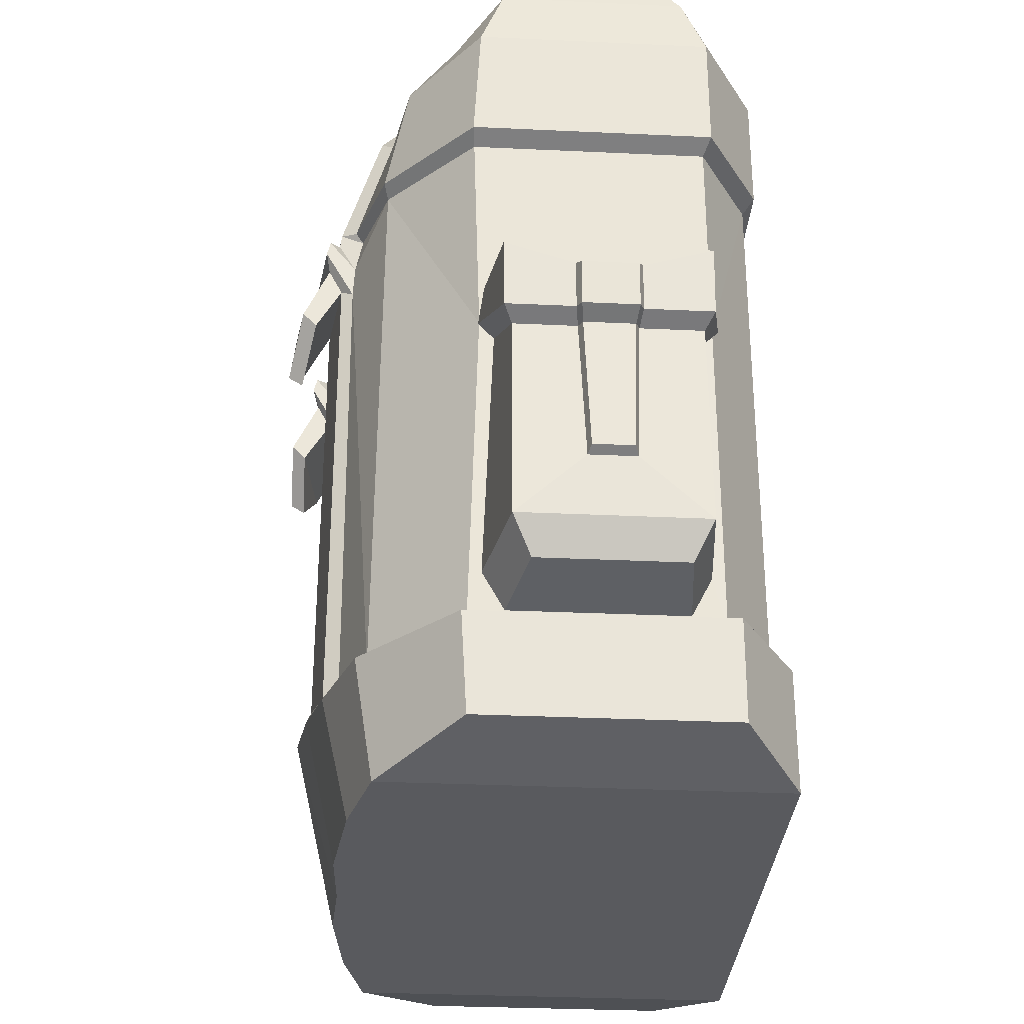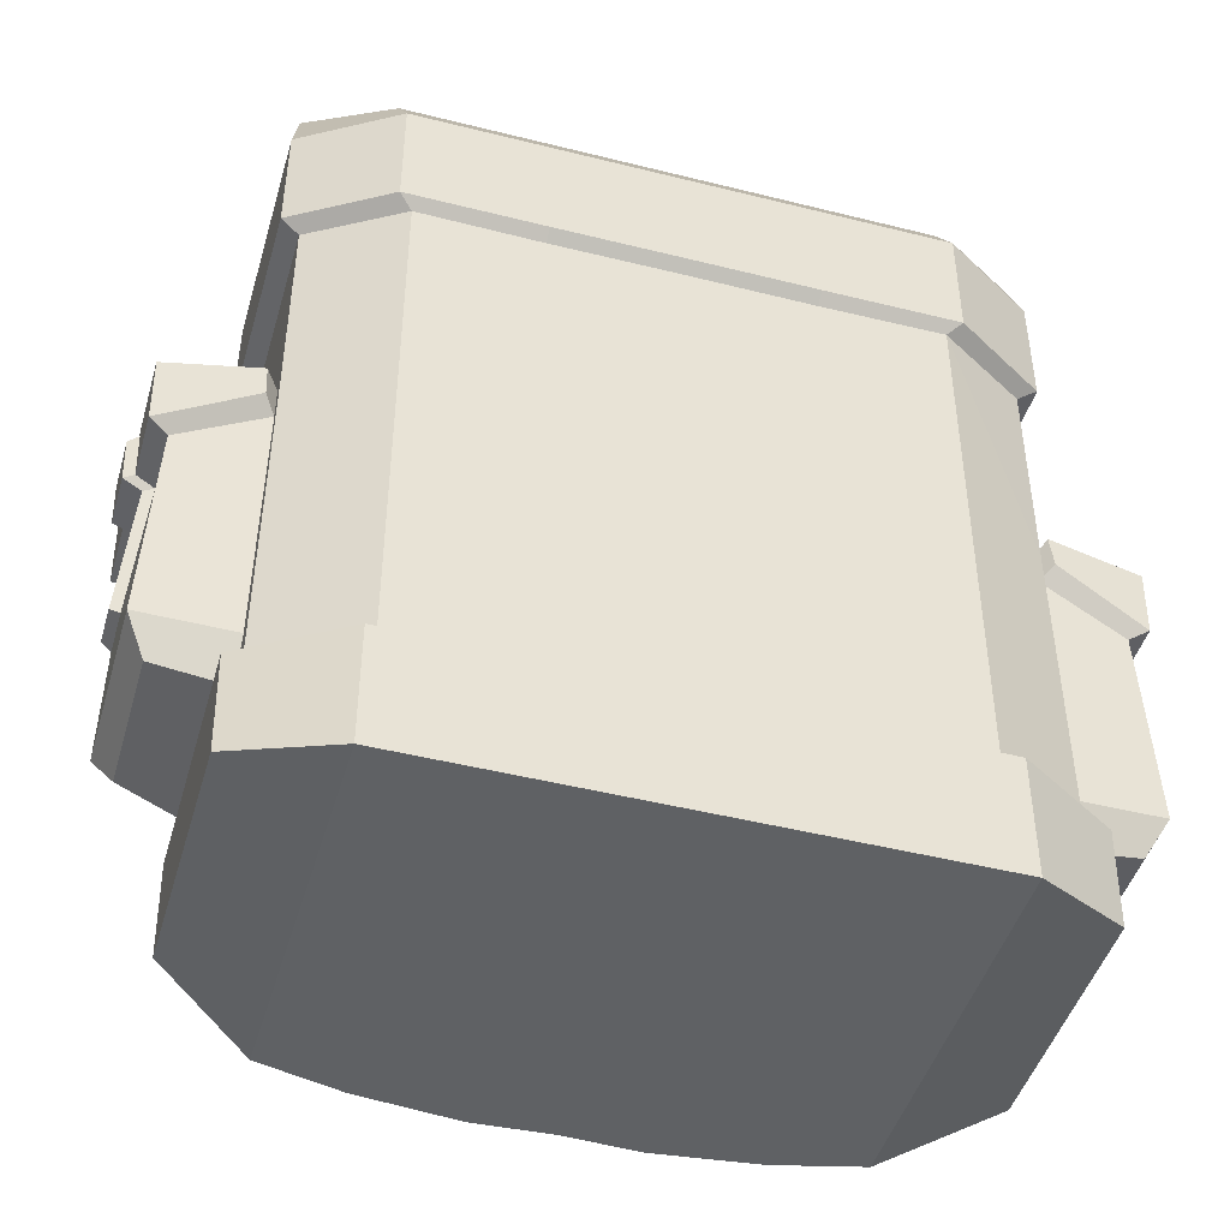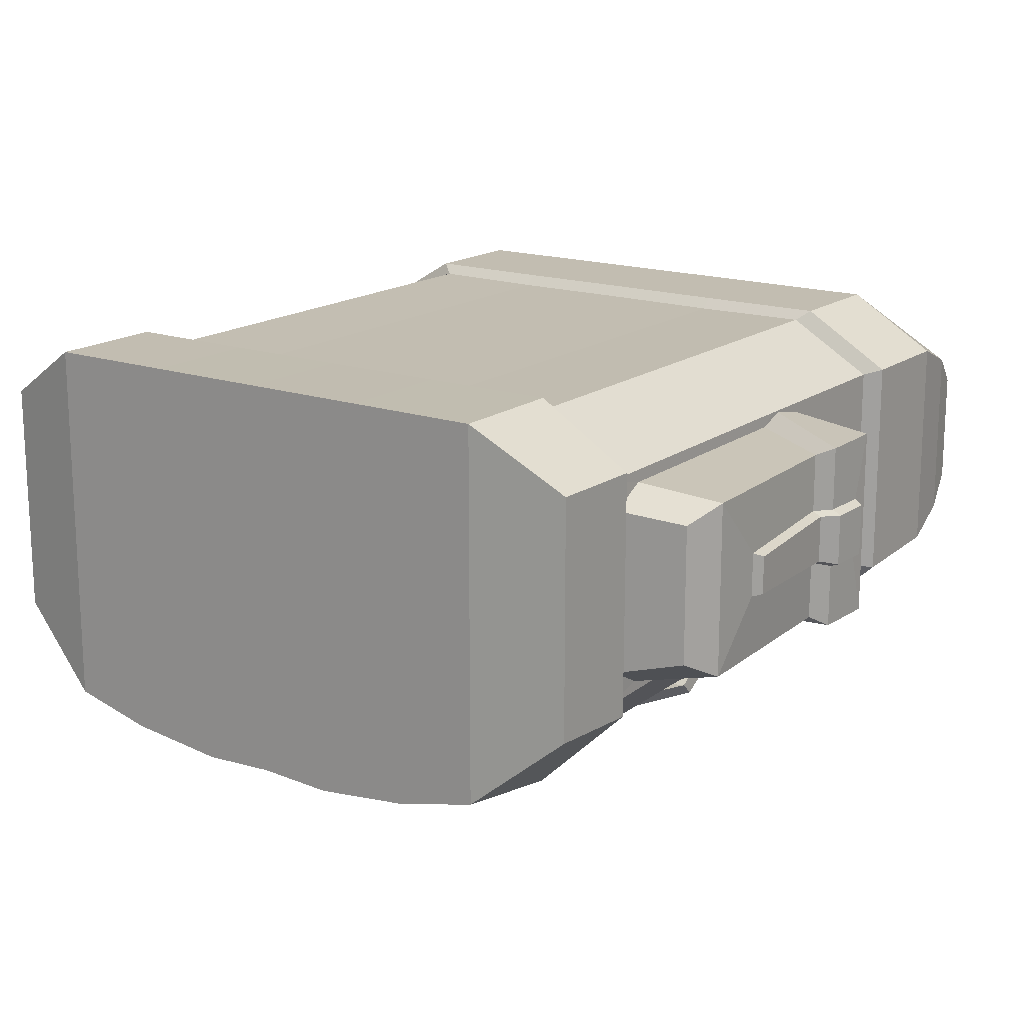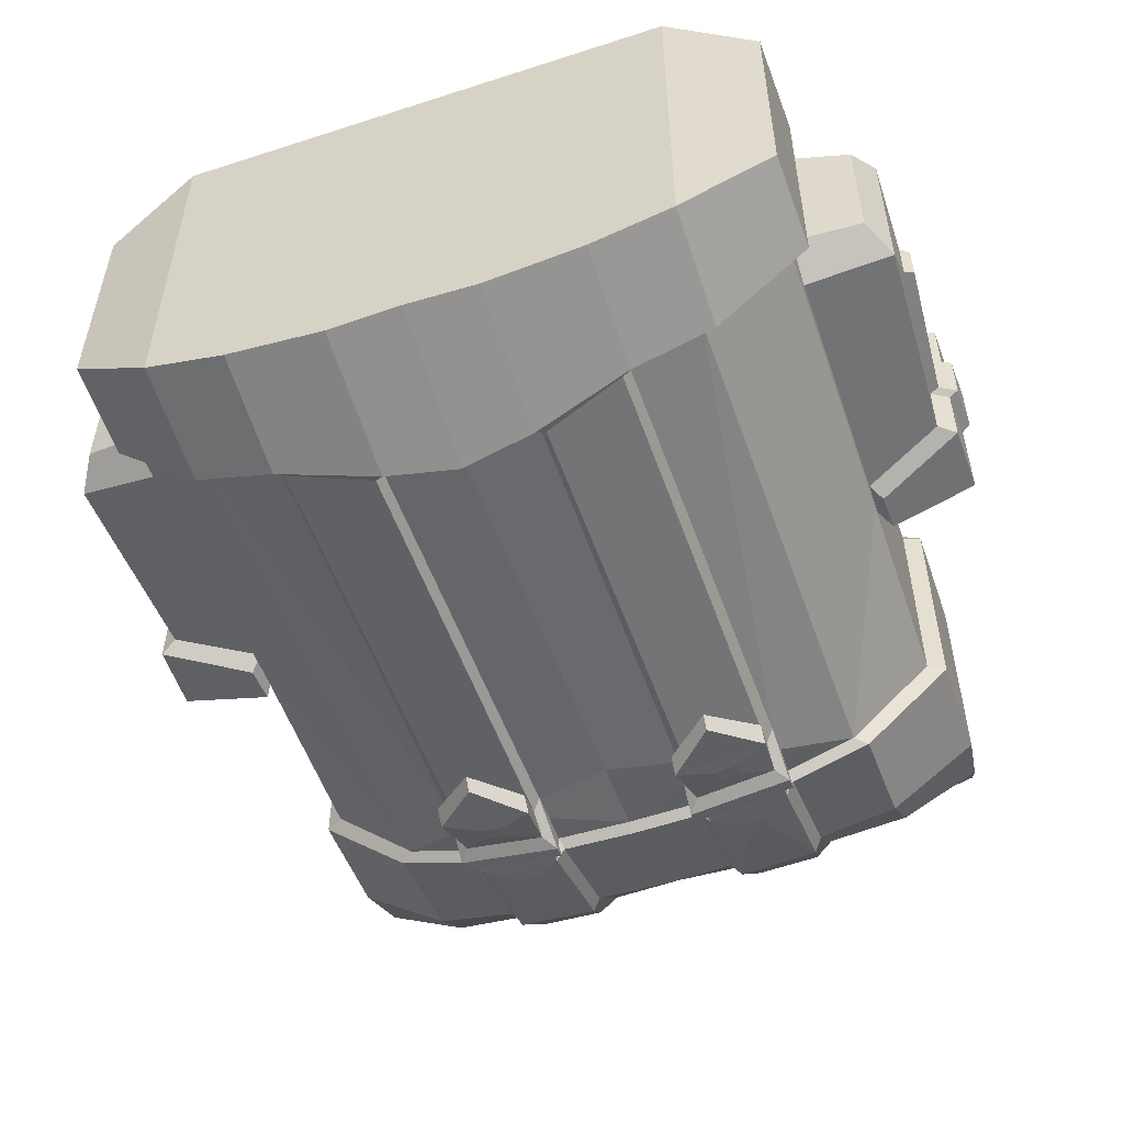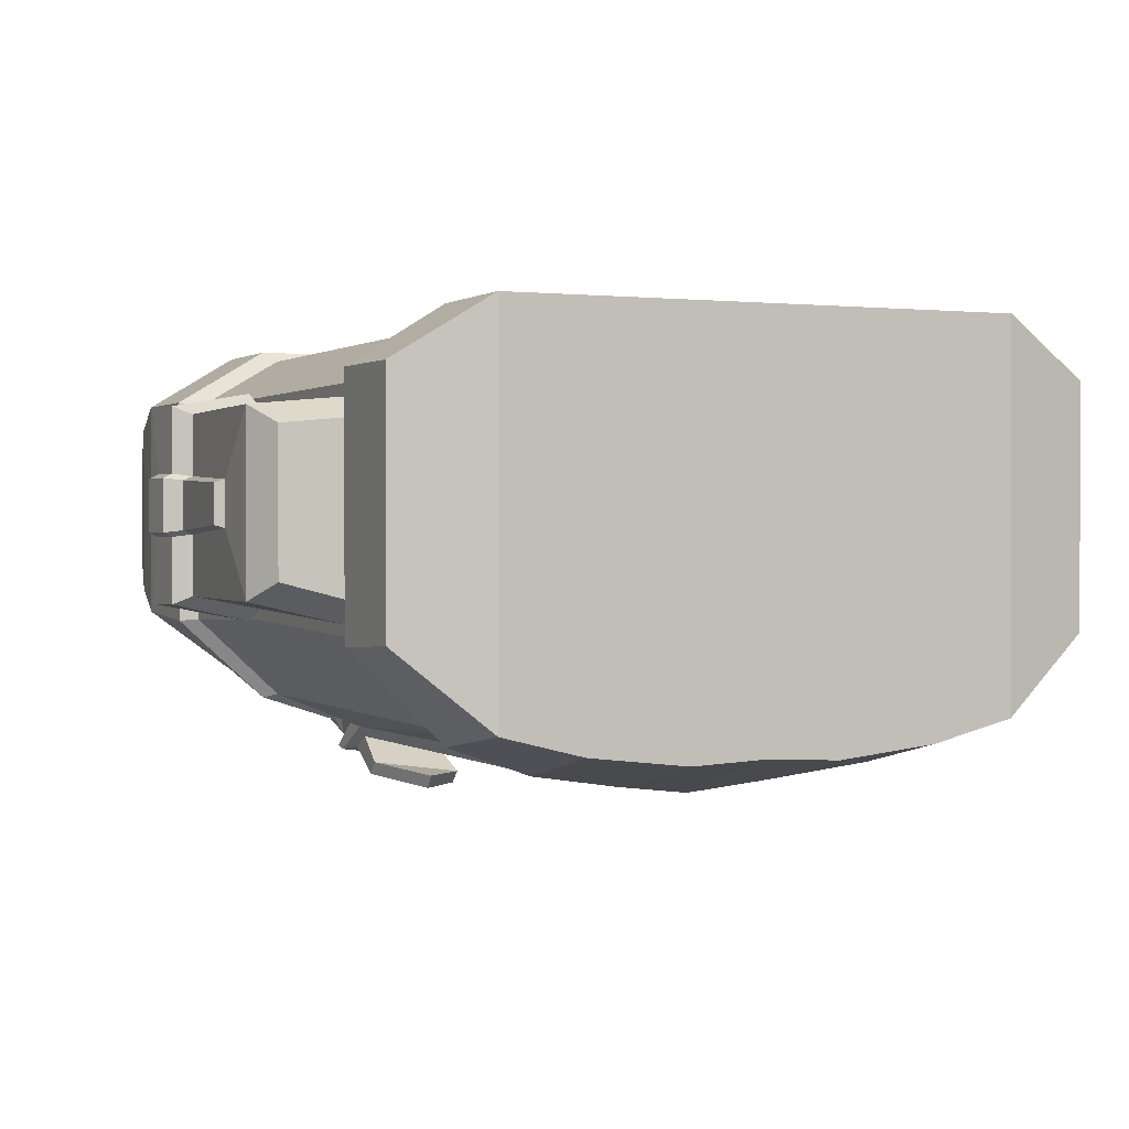
<metadata>
{"format":"obj","ext":"obj","renderer":"f3d","projection":"perspective","resolution":1024,"background":"white","views":[{"elev":-31.5,"azim":-93.8,"up":"+Y"},{"elev":-45.9,"azim":-16.1,"up":"+Y"},{"elev":16.8,"azim":35.0,"up":"+Z"},{"elev":-53.2,"azim":19.1,"up":"+Z"},{"elev":0.7,"azim":-24.2,"up":"+Z"}]}
</metadata>
<code>
v 0 -21.32 -23.8
v 0 -23.15 -2.644
v 0 3.981 -23.04
v 0 3.981 -2.574
v 0 4.481 -2.025
v 0 10.5 -2.019
v 0 10.5 -21.38
v 0 4.481 -23.44
v 0 13.59 -18.11
v 0 13.59 -3.953
v 0 15.42 -6.647
v 0 15.42 -14.99
v 0 -29.31 -22.31
v 0 -29.31 -1.645
v 0 -23.15 -1.672
v 0 -21.32 -24.59
v 8.972 10.5 -20.8
v 3.818 10.5 -21.26
v 8.507 2.22 -23.9
v 8.513 0.9327 -23.24
v 4.287 2.231 -24.5
v 4.293 0.9428 -23.85
v 6.369 -3.147 -25.81
v 6.376 -3.579 -25.1
v 8.969 2.108 -22.56
v 8.514 3.904 -23.42
v 4.295 3.914 -23.99
v 3.849 2.12 -23.28
v 3.847 0.5187 -23.38
v 3.694 3.715 -24.63
v 3.692 2.993 -24.81
v 9.095 2.98 -24.08
v 8.967 0.5064 -22.65
v 9.098 3.702 -23.91
v 3.973 -0.7319 -25.81
v 8.784 -0.7434 -25.15
v 8.79 -1.423 -24.46
v 3.979 -1.412 -25.13
v 5.764 1.098 -24.99
v 5.824 0.05196 -25.47
v 7.016 1.095 -24.81
v 6.946 0.04926 -25.31
v 7.136 6.963 -22.93
v 7.065 5.773 -23.32
v 5.684 6.967 -23.1
v 5.752 5.776 -23.48
v 8.519 10.95 -21.38
v 4.3 10.96 -21.67
v 8.835 -23.15 -22.52
v 8.506 -22.89 -23.26
v 4.287 -21.56 -23.88
v 3.954 -21.83 -23.32
v 4.295 4.62 -23.89
v 8.514 4.61 -23.34
v 3.954 3.981 -22.94
v 8.835 3.981 -22.2
v 3.818 4.481 -23.33
v 8.972 4.481 -22.58
v 12.56 -23.15 -21.24
v 12.56 -23.15 -2.538
v 17.16 -23.15 -5.209
v 17.13 -23.15 -16.89
v 6.395 -23.15 -2.629
v 6.395 3.981 -2.593
v 12.56 3.981 -2.538
v 17.07 3.981 -5.209
v 17.07 3.981 -16.75
v 12.56 3.981 -20.98
v 6.395 10.5 -2.019
v 6.395 4.481 -2.034
v 18.01 4.481 -4.894
v 18.01 4.481 -16.85
v 18.01 10.5 -16.51
v 18.01 10.5 -4.894
v 13.24 4.481 -21.18
v 13.24 10.5 -20
v 13.24 10.5 -2.019
v 13.24 4.481 -2.019
v 8.092 13.5 -19.09
v 4.728 13.51 -19.23
v 13.33 13.59 -17.6
v 13.33 13.59 -3.953
v 17.62 13.59 -6.074
v 17.62 13.59 -15.35
v 8.989 13.59 -18
v 6.395 13.59 -3.953
v 3.801 13.59 -18.26
v 17.22 -22.66 -6.811
v 17.2 -22.66 -15.19
v 17.07 -6.123 -15.86
v 17.07 -6.123 -5.824
v 20.71 -21.94 -7.138
v 20.71 -21.94 -14.25
v 13.33 15.42 -14.82
v 13.33 15.42 -6.647
v 17.25 15.42 -7.718
v 17.25 15.42 -13.75
v 6.395 15.42 -15.04
v 6.395 15.42 -6.647
v 8.961 -29.31 -21.92
v 3.829 -29.31 -22.5
v 6.395 -29.31 -1.645
v 13.19 -29.31 -1.645
v 13.19 -29.31 -20.85
v 17.93 -28.23 -16.89
v 17.93 -28.23 -4.651
v 8.961 -23.15 -23.28
v 3.829 -21.83 -24.11
v 6.395 -23.15 -1.661
v 13.19 -23.15 -21.8
v 18.02 -23.15 -17.16
v 18.05 -23.15 -4.651
v 13.19 -23.15 -1.645
v 17.07 -6.871 -16.43
v 17.07 -7.776 -15.73
v 21.25 -9.862 -15.15
v 21.25 -9.862 -6.241
v 17.07 -7.776 -5.824
v 17.07 -6.871 -5.209
v 22.16 -9.411 -15.55
v 22.16 -9.411 -5.84
v 22.24 -5.969 -5.795
v 22.24 -5.969 -15.59
v 17.62 -7.325 -16.52
v 17.65 -5.274 -16.25
v 17.65 -5.274 -5.423
v 17.62 -7.325 -5.022
v 22.16 -9.411 -12.24
v 22.16 -9.411 -9.147
v 22.24 -7.004 -9.133
v 22.24 -7.004 -12.25
v 21.25 -9.862 -9.275
v 21.76 -17.2 -9.556
v 21.25 -9.862 -12.11
v 21.76 -17.2 -11.83
v 22.66 -9.545 -12.03
v 22.66 -9.545 -9.359
v 22.74 -7.259 -9.347
v 22.74 -7.259 -12.04
v 21.75 -9.974 -9.469
v 22.25 -16.94 -9.712
v 21.75 -9.974 -11.92
v 22.25 -16.94 -11.67
v 17.16 -20.7 -16.24
v 21.7 -20.26 -15.15
v 21.7 -20.26 -6.241
v 17.18 -20.7 -5.824
v -8.972 10.5 -20.8
v -3.818 10.5 -21.26
v -8.507 2.22 -23.9
v -8.513 0.9327 -23.24
v -4.287 2.231 -24.5
v -4.293 0.9428 -23.85
v -6.369 -3.147 -25.81
v -6.376 -3.579 -25.1
v -8.969 2.108 -22.56
v -8.514 3.904 -23.42
v -4.295 3.914 -23.99
v -3.849 2.12 -23.28
v -3.847 0.5187 -23.38
v -3.694 3.715 -24.63
v -3.692 2.993 -24.81
v -9.095 2.98 -24.08
v -8.967 0.5064 -22.65
v -9.098 3.702 -23.91
v -3.973 -0.7319 -25.81
v -8.784 -0.7434 -25.15
v -8.79 -1.423 -24.46
v -3.979 -1.412 -25.13
v -5.764 1.098 -24.99
v -5.824 0.05196 -25.47
v -7.016 1.095 -24.81
v -6.946 0.04926 -25.31
v -7.136 6.963 -22.93
v -7.065 5.773 -23.32
v -5.684 6.967 -23.1
v -5.752 5.776 -23.48
v -8.519 10.95 -21.38
v -4.3 10.96 -21.67
v -8.835 -23.15 -22.52
v -8.506 -22.89 -23.26
v -4.287 -21.56 -23.88
v -3.954 -21.83 -23.32
v -4.295 4.62 -23.89
v -8.514 4.61 -23.34
v -3.954 3.981 -22.94
v -8.835 3.981 -22.2
v -3.818 4.481 -23.33
v -8.972 4.481 -22.58
v -12.56 -23.15 -21.24
v -12.56 -23.15 -2.538
v -17.16 -23.15 -5.209
v -17.13 -23.15 -16.89
v -6.395 -23.15 -2.629
v -6.395 3.981 -2.593
v -12.56 3.981 -2.538
v -17.07 3.981 -5.209
v -17.07 3.981 -16.75
v -12.56 3.981 -20.98
v -6.395 10.5 -2.019
v -6.395 4.481 -2.034
v -18.01 4.481 -4.894
v -18.01 4.481 -16.85
v -18.01 10.5 -16.51
v -18.01 10.5 -4.894
v -13.24 4.481 -21.18
v -13.24 10.5 -20
v -13.24 10.5 -2.019
v -13.24 4.481 -2.019
v -8.092 13.5 -19.09
v -4.728 13.51 -19.23
v -13.33 13.59 -17.6
v -13.33 13.59 -3.953
v -17.62 13.59 -6.074
v -17.62 13.59 -15.35
v -8.989 13.59 -18
v -6.395 13.59 -3.953
v -3.801 13.59 -18.26
v -17.22 -22.66 -6.811
v -17.2 -22.66 -15.19
v -17.07 -6.123 -15.86
v -17.07 -6.123 -5.824
v -20.71 -21.94 -7.138
v -20.71 -21.94 -14.25
v -13.33 15.42 -14.82
v -13.33 15.42 -6.647
v -17.25 15.42 -7.718
v -17.25 15.42 -13.75
v -6.395 15.42 -15.04
v -6.395 15.42 -6.647
v -8.961 -29.31 -21.92
v -3.829 -29.31 -22.5
v -6.395 -29.31 -1.645
v -13.19 -29.31 -1.645
v -13.19 -29.31 -20.85
v -17.93 -28.23 -16.89
v -17.93 -28.23 -4.651
v -8.961 -23.15 -23.28
v -3.829 -21.83 -24.11
v -6.395 -23.15 -1.661
v -13.19 -23.15 -21.8
v -18.02 -23.15 -17.16
v -18.05 -23.15 -4.651
v -13.19 -23.15 -1.645
v -17.07 -6.871 -16.43
v -17.07 -7.776 -15.73
v -21.25 -9.862 -15.15
v -21.25 -9.862 -6.241
v -17.07 -7.776 -5.824
v -17.07 -6.871 -5.209
v -22.16 -9.411 -15.55
v -22.16 -9.411 -5.84
v -22.24 -5.969 -5.795
v -22.24 -5.969 -15.59
v -17.62 -7.325 -16.52
v -17.65 -5.274 -16.25
v -17.65 -5.274 -5.423
v -17.62 -7.325 -5.022
v -22.16 -9.411 -12.24
v -22.16 -9.411 -9.147
v -22.24 -7.004 -9.133
v -22.24 -7.004 -12.25
v -21.25 -9.862 -9.275
v -21.76 -17.2 -9.556
v -21.25 -9.862 -12.11
v -21.76 -17.2 -11.83
v -22.66 -9.545 -12.03
v -22.66 -9.545 -9.359
v -22.74 -7.259 -9.347
v -22.74 -7.259 -12.04
v -21.75 -9.974 -9.469
v -22.25 -16.94 -9.712
v -21.75 -9.974 -11.92
v -22.25 -16.94 -11.67
v -17.16 -20.7 -16.24
v -21.7 -20.26 -15.15
v -21.7 -20.26 -6.241
v -17.18 -20.7 -5.824
v 0 0.02889 -23.1
f 50 51 22 20
f 20 33 49 50
f 29 28 30 31
f 36 37 24 23
f 24 37 38
f 38 35 23 24
f 23 35 36
f 33 32 34 25
f 32 31 30 34
f 28 27 30
f 21 22 29 31
f 20 19 32 33
f 26 25 34
f 32 19 21 31
f 34 30 27 26
f 40 39 41 42
f 19 20 37 36
f 37 20 22 38
f 22 21 35 38
f 51 52 29 22
f 39 21 19 41
f 35 21 39 40
f 19 36 42 41
f 40 42 36 35
f 44 46 45 43
f 54 26 27 53
f 26 54 56 25
f 43 45 48 47
f 46 53 48 45
f 53 57 18 48
f 54 53 46 44
f 27 28 55 53
f 44 43 47 54
f 56 54 58
f 53 55 57
f 58 54 47 17
f 102 101 100
f 71 72 73 74
f 103 104 105 106
f 72 75 76 73
f 94 95 96 97
f 77 78 71 74
f 94 98 99 95
f 75 58 17 76
f 103 102 100 104
f 77 69 70 78
f 18 57 8 7
f 99 98 12 11
f 5 70 69 6
f 101 102 14 13
f 65 64 63 60
f 66 65 119
f 136 139 138 137
f 68 67 114
f 68 25 56
f 29 279 3 28
f 63 64 4 2
f 66 67 72 71
f 67 68 75 72
f 65 66 71 78
f 68 56 58 75
f 64 65 78 70
f 55 3 8 57
f 4 64 70 5
f 59 49 33
f 59 33 25 68
f 3 55 28
f 47 48 80 79
f 77 74 83 82
f 74 73 84 83
f 73 76 81 84
f 76 17 85 81
f 69 77 82 86
f 18 7 9 87
f 6 69 86 10
f 48 18 87 80
f 17 47 79 85
f 61 62 89 88
f 114 67 90 115
f 67 66 91 90
f 66 119 118 91
f 88 89 93 92
f 124 125 123 120
f 125 126 122 123
f 126 127 121 122
f 82 83 96 95
f 83 84 97 96
f 84 81 94 97
f 81 85 98 94
f 86 82 95 99
f 87 9 12 98
f 10 86 99 11
f 108 107 100 101
f 110 111 105 104
f 111 112 106 105
f 112 113 103 106
f 113 109 102 103
f 107 110 104 100
f 109 15 14 102
f 16 108 101 13
f 51 50 107 108
f 50 49 107
f 52 51 108
f 59 62 111 110
f 62 61 112 111
f 61 60 113 112
f 60 63 109 113
f 49 59 110 107
f 63 2 15 109
f 1 52 108 16
f 79 80 87 85
f 98 85 87
f 59 68 114 62
f 62 114 115 144
f 144 115 116 145
f 141 143 142 140
f 118 147 146 117
f 119 61 147 118
f 65 60 61 119
f 142 136 137 140
f 115 124 120 116
f 90 125 124 115
f 91 126 125 90
f 117 121 127 118
f 118 127 126 91
f 121 129 130 122
f 122 130 131 123
f 123 131 128 120
f 146 133 132 117
f 116 134 135 145
f 145 135 133 146
f 117 132 129 121
f 120 128 134 116
f 129 137 138 130
f 130 138 139 131
f 131 139 136 128
f 133 141 140 132
f 134 142 143 135
f 135 143 141 133
f 132 140 137 129
f 128 136 142 134
f 62 144 89
f 89 144 145 93
f 93 145 146 92
f 147 88 92 146
f 61 88 147
f 181 151 153 182
f 151 181 180 164
f 160 162 161 159
f 167 154 155 168
f 155 169 168
f 169 155 154 166
f 154 167 166
f 164 156 165 163
f 163 165 161 162
f 159 161 158
f 152 162 160 153
f 151 164 163 150
f 157 165 156
f 163 162 152 150
f 165 157 158 161
f 171 173 172 170
f 150 167 168 151
f 168 169 153 151
f 153 169 166 152
f 182 153 160 183
f 170 172 150 152
f 166 171 170 152
f 150 172 173 167
f 171 166 167 173
f 175 174 176 177
f 185 184 158 157
f 157 156 187 185
f 174 178 179 176
f 177 176 179 184
f 184 179 149 188
f 185 175 177 184
f 158 184 186 159
f 175 185 178 174
f 187 189 185
f 184 188 186
f 189 148 178 185
f 233 231 232
f 202 205 204 203
f 234 237 236 235
f 203 204 207 206
f 225 228 227 226
f 208 205 202 209
f 225 226 230 229
f 206 207 148 189
f 234 235 231 233
f 208 209 201 200
f 149 7 8 188
f 230 11 12 229
f 5 6 200 201
f 232 13 14 233
f 196 191 194 195
f 197 250 196
f 267 268 269 270
f 199 245 198
f 199 187 156
f 194 2 4 195
f 197 202 203 198
f 198 203 206 199
f 196 209 202 197
f 199 206 189 187
f 195 201 209 196
f 186 188 8 3
f 4 5 201 195
f 190 164 180
f 190 199 156 164
f 3 159 186
f 279 160 159 3
f 178 210 211 179
f 208 213 214 205
f 205 214 215 204
f 204 215 212 207
f 207 212 216 148
f 200 217 213 208
f 149 218 9 7
f 6 10 217 200
f 179 211 218 149
f 148 216 210 178
f 192 219 220 193
f 245 246 221 198
f 198 221 222 197
f 197 222 249 250
f 219 223 224 220
f 255 251 254 256
f 256 254 253 257
f 257 253 252 258
f 213 226 227 214
f 214 227 228 215
f 215 228 225 212
f 212 225 229 216
f 217 230 226 213
f 218 229 12 9
f 10 11 230 217
f 239 232 231 238
f 241 235 236 242
f 242 236 237 243
f 243 237 234 244
f 244 234 233 240
f 238 231 235 241
f 240 233 14 15
f 16 13 232 239
f 182 239 238 181
f 181 238 180
f 183 239 182
f 190 241 242 193
f 193 242 243 192
f 192 243 244 191
f 191 244 240 194
f 180 238 241 190
f 194 240 15 2
f 1 16 239 183
f 210 216 218 211
f 229 218 216
f 190 193 245 199
f 193 275 246 245
f 275 276 247 246
f 272 271 273 274
f 249 248 277 278
f 250 249 278 192
f 196 250 192 191
f 273 271 268 267
f 246 247 251 255
f 221 246 255 256
f 222 221 256 257
f 248 249 258 252
f 249 222 257 258
f 252 253 261 260
f 253 254 262 261
f 254 251 259 262
f 277 248 263 264
f 247 276 266 265
f 276 277 264 266
f 248 252 260 263
f 251 247 265 259
f 260 261 269 268
f 261 262 270 269
f 262 259 267 270
f 264 263 271 272
f 265 266 274 273
f 266 264 272 274
f 263 260 268 271
f 259 265 273 267
f 193 220 275
f 220 224 276 275
f 224 223 277 276
f 278 277 223 219
f 192 278 219
f 1 279 29 52
f 1 183 160 279

</code>
